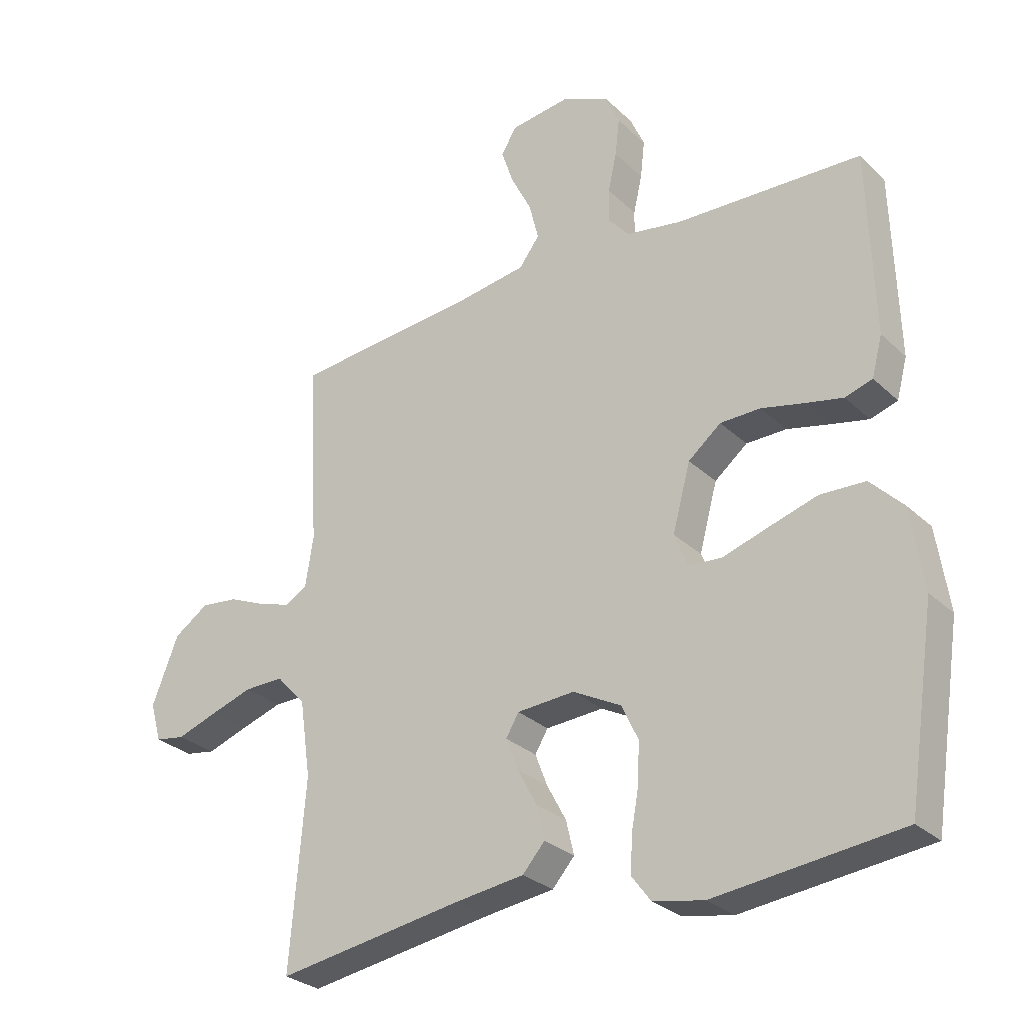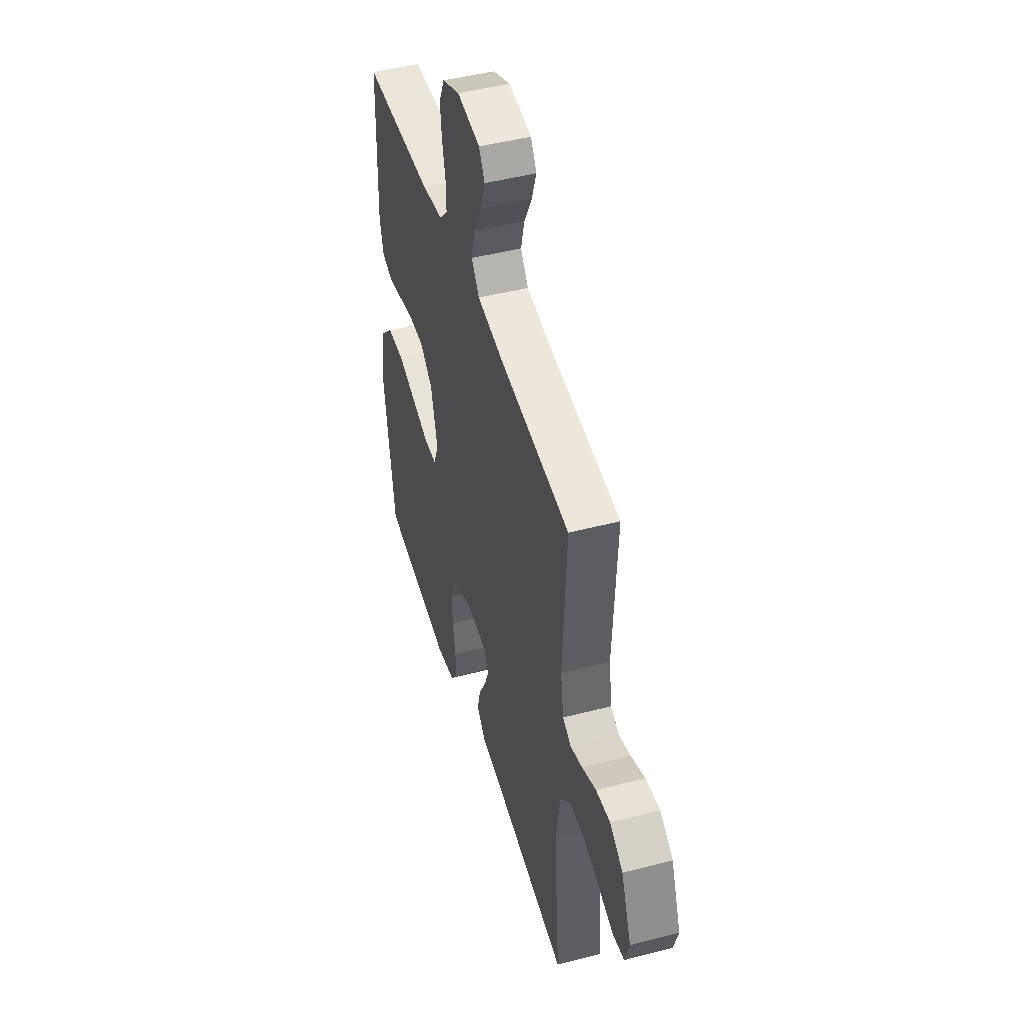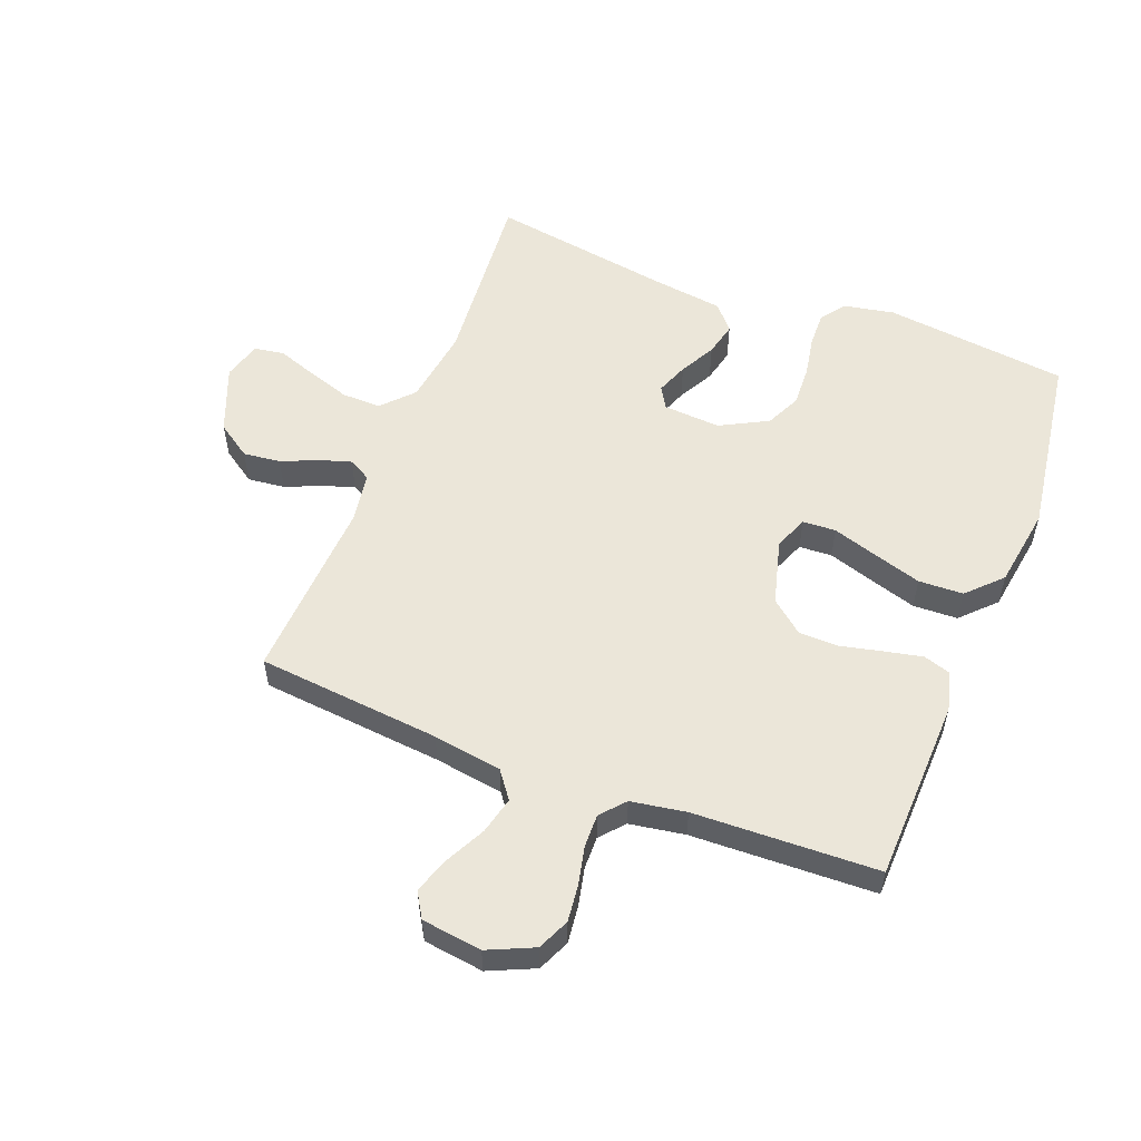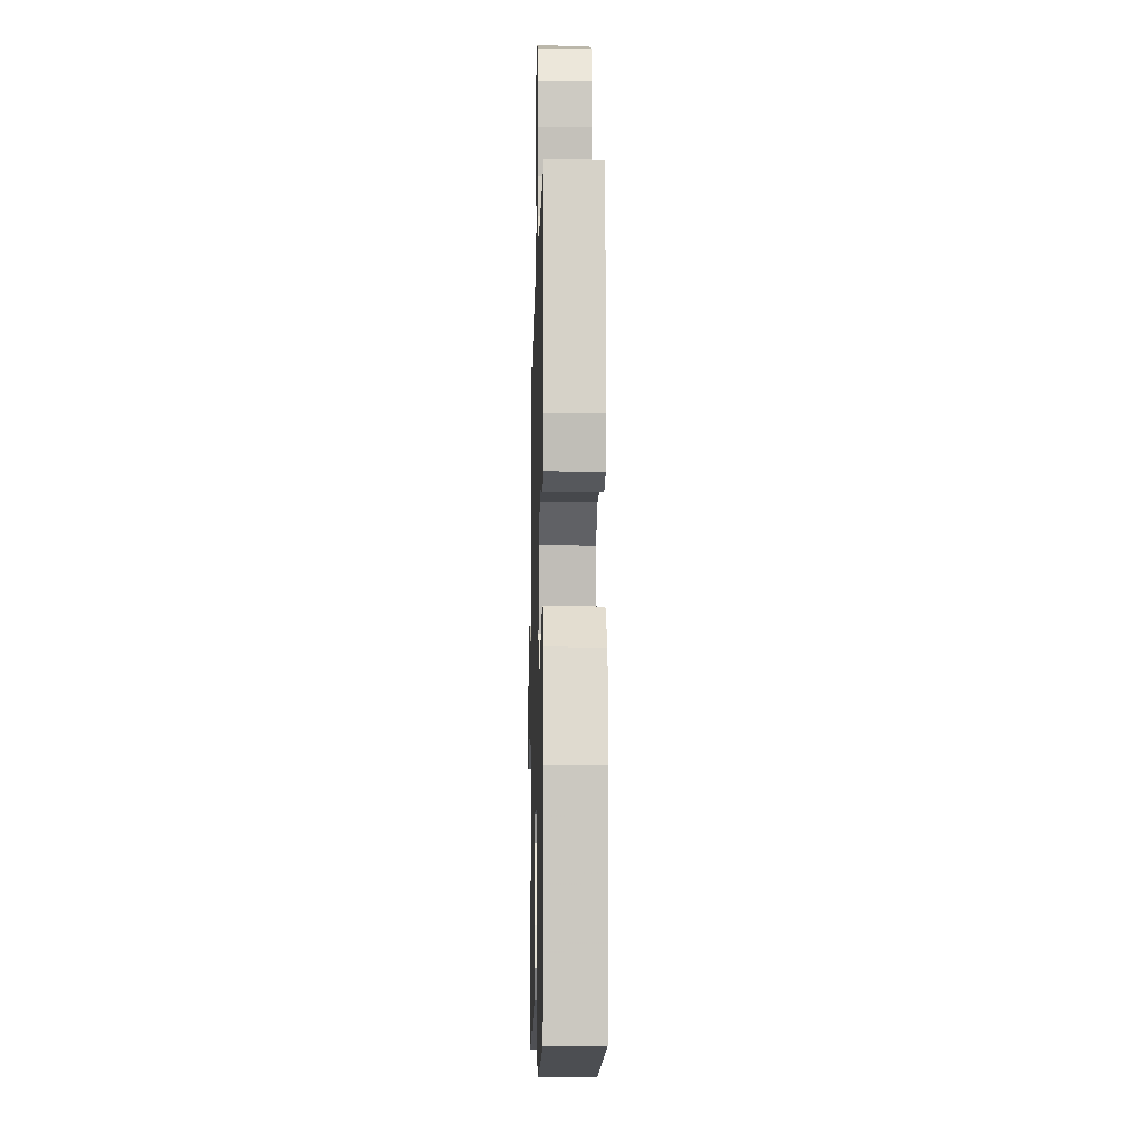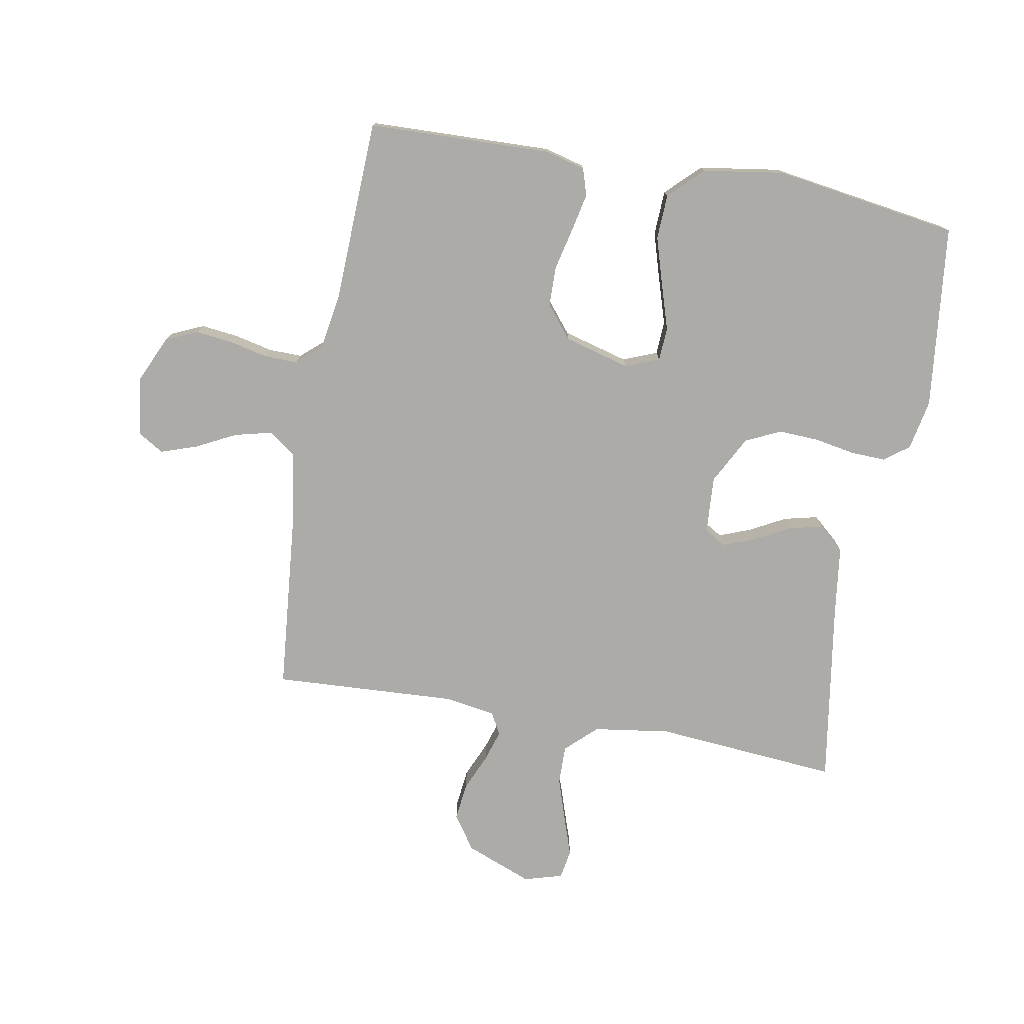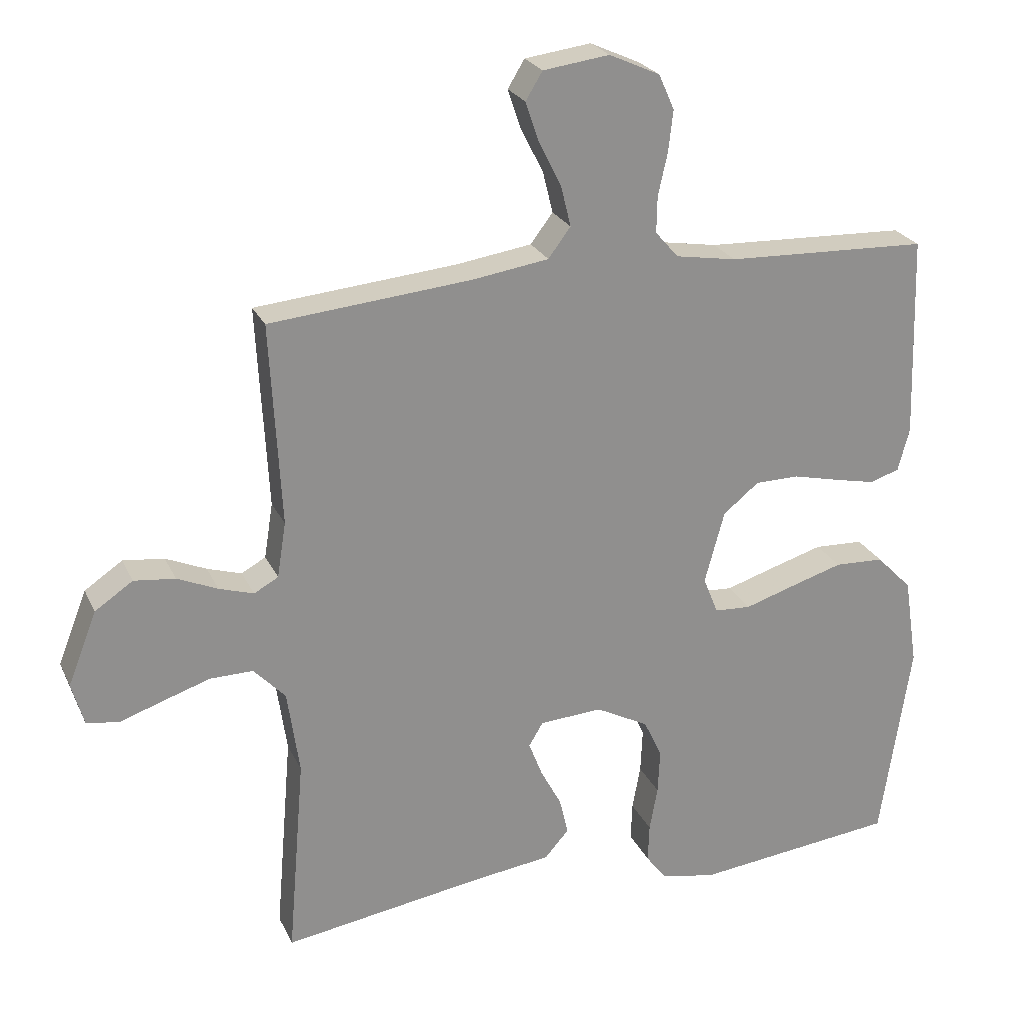
<metadata>
{"format":"obj","ext":"obj","renderer":"f3d","projection":"perspective","resolution":1024,"background":"white","views":[{"elev":-28.5,"azim":36.0,"up":"+Z"},{"elev":47.0,"azim":-106.5,"up":"+Z"},{"elev":55.3,"azim":21.3,"up":"+Y"},{"elev":-10.3,"azim":88.6,"up":"+Z"},{"elev":-76.4,"azim":79.8,"up":"+Y"},{"elev":24.3,"azim":-20.3,"up":"+Z"}]}
</metadata>
<code>
v -0.5 0.07 0.5
v -0.2 0.07 0.528
v -0.088 0.07 0.545
v -0.055 0.07 0.589
v -0.07 0.07 0.65
v -0.103 0.07 0.715
v -0.123 0.07 0.774
v -0.098 0.07 0.815
v 0 0.07 0.828
v 0.075 0.07 0.794
v 0.098 0.07 0.742
v 0.091 0.07 0.681
v 0.077 0.07 0.619
v 0.076 0.07 0.565
v 0.11 0.07 0.526
v 0.2 0.07 0.511
v 0.5 0.07 0.5
v 0.509 0.07 0.2
v 0.492 0.07 0.136
v 0.448 0.07 0.122
v 0.387 0.07 0.135
v 0.318 0.07 0.151
v 0.253 0.07 0.15
v 0.2 0.07 0.107
v 0.171 0.07 0
v 0.193 0.07 -0.055
v 0.247 0.07 -0.058
v 0.32 0.07 -0.035
v 0.399 0.07 -0.011
v 0.472 0.07 -0.014
v 0.525 0.07 -0.068
v 0.545 0.07 -0.2
v 0.5 0.07 -0.5
v 0.2 0.07 -0.534
v 0.118 0.07 -0.518
v 0.088 0.07 -0.478
v 0.09 0.07 -0.421
v 0.102 0.07 -0.355
v 0.105 0.07 -0.289
v 0.078 0.07 -0.232
v 0 0.07 -0.191
v -0.093 0.07 -0.197
v -0.114 0.07 -0.232
v -0.094 0.07 -0.284
v -0.063 0.07 -0.342
v -0.05 0.07 -0.397
v -0.086 0.07 -0.438
v -0.2 0.07 -0.453
v -0.5 0.07 -0.5
v -0.475 0.07 -0.2
v -0.493 0.07 -0.075
v -0.54 0.07 -0.025
v -0.604 0.07 -0.026
v -0.674 0.07 -0.049
v -0.738 0.07 -0.071
v -0.786 0.07 -0.063
v -0.804 0.07 0
v -0.761 0.07 0.109
v -0.705 0.07 0.147
v -0.644 0.07 0.14
v -0.584 0.07 0.114
v -0.533 0.07 0.098
v -0.497 0.07 0.118
v -0.484 0.07 0.2
v -0.5 0 0.5
v -0.2 0 0.528
v -0.088 0 0.545
v -0.055 0 0.589
v -0.07 0 0.65
v -0.103 0 0.715
v -0.123 0 0.774
v -0.098 0 0.815
v 0 0 0.828
v 0.075 0 0.794
v 0.098 0 0.742
v 0.091 0 0.681
v 0.077 0 0.619
v 0.076 0 0.565
v 0.11 0 0.526
v 0.2 0 0.511
v 0.5 0 0.5
v 0.509 0 0.2
v 0.492 0 0.136
v 0.448 0 0.122
v 0.387 0 0.135
v 0.318 0 0.151
v 0.253 0 0.15
v 0.2 0 0.107
v 0.171 0 0
v 0.193 0 -0.055
v 0.247 0 -0.058
v 0.32 0 -0.035
v 0.399 0 -0.011
v 0.472 0 -0.014
v 0.525 0 -0.068
v 0.545 0 -0.2
v 0.5 0 -0.5
v 0.2 0 -0.534
v 0.118 0 -0.518
v 0.088 0 -0.478
v 0.09 0 -0.421
v 0.102 0 -0.355
v 0.105 0 -0.289
v 0.078 0 -0.232
v 0 0 -0.191
v -0.093 0 -0.197
v -0.114 0 -0.232
v -0.094 0 -0.284
v -0.063 0 -0.342
v -0.05 0 -0.397
v -0.086 0 -0.438
v -0.2 0 -0.453
v -0.5 0 -0.5
v -0.475 0 -0.2
v -0.493 0 -0.075
v -0.54 0 -0.025
v -0.604 0 -0.026
v -0.674 0 -0.049
v -0.738 0 -0.071
v -0.786 0 -0.063
v -0.804 0 0
v -0.761 0 0.109
v -0.705 0 0.147
v -0.644 0 0.14
v -0.584 0 0.114
v -0.533 0 0.098
v -0.497 0 0.118
v -0.484 0 0.2
f 58 59 60 61
f 58 61 62
f 57 58 62
f 54 55 56 57
f 53 54 57 62
f 52 53 62 63
f 48 49 50
f 48 50 51
f 47 48 51
f 44 45 46 47
f 43 44 47 51
f 42 43 51 52
f 35 36 37 38
f 35 38 39
f 34 35 39
f 33 34 39
f 32 33 39 40
f 27 28 29 30
f 27 30 31 32
f 19 20 21 22
f 17 18 19 22
f 16 17 22 23
f 15 16 23 24
f 10 11 12 13
f 10 13 14
f 9 10 14
f 8 9 14
f 5 6 7 8
f 4 5 8 14
f 3 4 14 15
f 64 1 2
f 63 64 2 3
f 41 42 52 63
f 26 27 32 40
f 25 26 40 41
f 24 25 41 63
f 3 15 24 63
f 125 124 123 122
f 126 125 122
f 126 122 121
f 121 120 119 118
f 126 121 118 117
f 127 126 117 116
f 114 113 112
f 115 114 112
f 115 112 111
f 111 110 109 108
f 115 111 108 107
f 116 115 107 106
f 102 101 100 99
f 103 102 99
f 103 99 98
f 103 98 97
f 104 103 97 96
f 94 93 92 91
f 96 95 94 91
f 86 85 84 83
f 86 83 82 81
f 87 86 81 80
f 88 87 80 79
f 77 76 75 74
f 78 77 74
f 78 74 73
f 78 73 72
f 72 71 70 69
f 78 72 69 68
f 79 78 68 67
f 66 65 128
f 67 66 128 127
f 127 116 106 105
f 104 96 91 90
f 105 104 90 89
f 127 105 89 88
f 127 88 79 67
f 1 65 66 2
f 2 66 67 3
f 3 67 68 4
f 4 68 69 5
f 5 69 70 6
f 6 70 71 7
f 7 71 72 8
f 8 72 73 9
f 9 73 74 10
f 10 74 75 11
f 11 75 76 12
f 12 76 77 13
f 13 77 78 14
f 14 78 79 15
f 15 79 80 16
f 16 80 81 17
f 17 81 82 18
f 18 82 83 19
f 19 83 84 20
f 20 84 85 21
f 21 85 86 22
f 22 86 87 23
f 23 87 88 24
f 24 88 89 25
f 25 89 90 26
f 26 90 91 27
f 27 91 92 28
f 28 92 93 29
f 29 93 94 30
f 30 94 95 31
f 31 95 96 32
f 32 96 97 33
f 33 97 98 34
f 34 98 99 35
f 35 99 100 36
f 36 100 101 37
f 37 101 102 38
f 38 102 103 39
f 39 103 104 40
f 40 104 105 41
f 41 105 106 42
f 42 106 107 43
f 43 107 108 44
f 44 108 109 45
f 45 109 110 46
f 46 110 111 47
f 47 111 112 48
f 48 112 113 49
f 49 113 114 50
f 50 114 115 51
f 51 115 116 52
f 52 116 117 53
f 53 117 118 54
f 54 118 119 55
f 55 119 120 56
f 56 120 121 57
f 57 121 122 58
f 58 122 123 59
f 59 123 124 60
f 60 124 125 61
f 61 125 126 62
f 62 126 127 63
f 63 127 128 64
f 64 128 65 1

</code>
